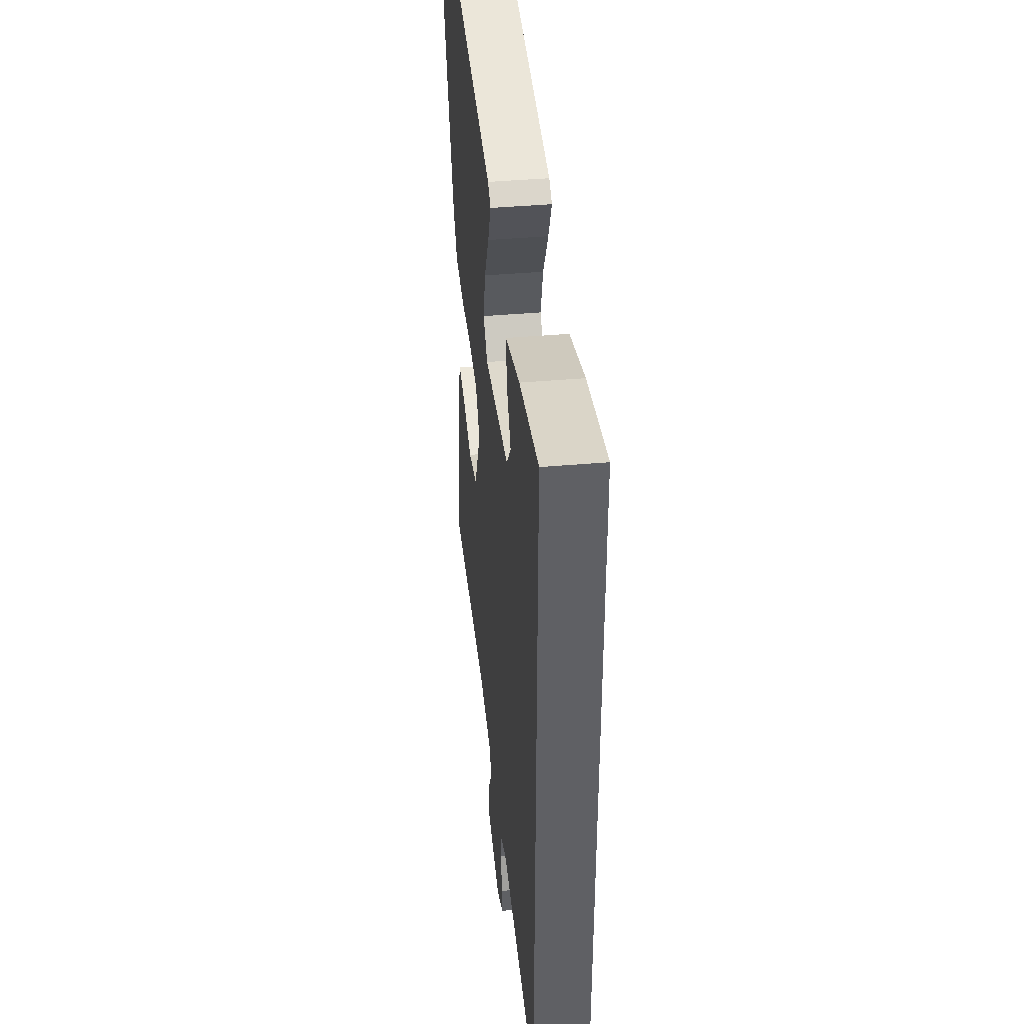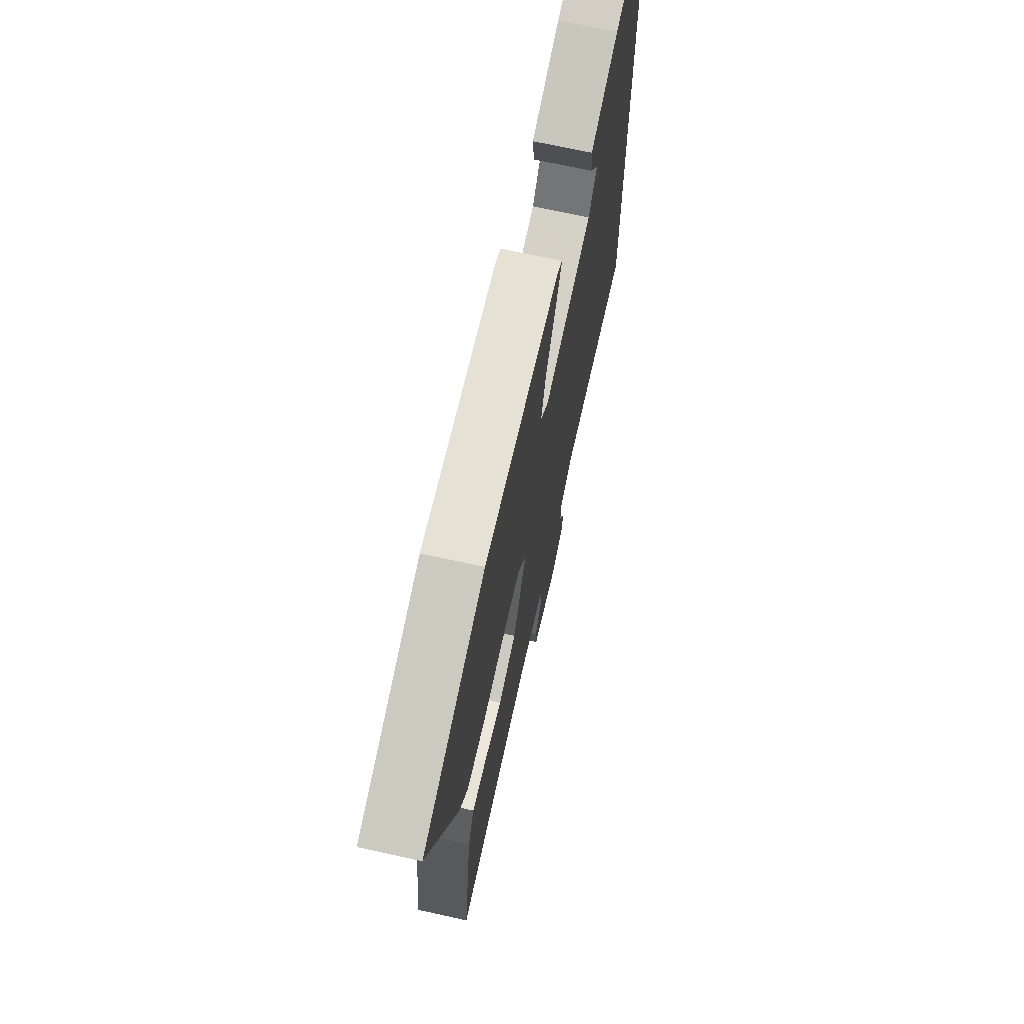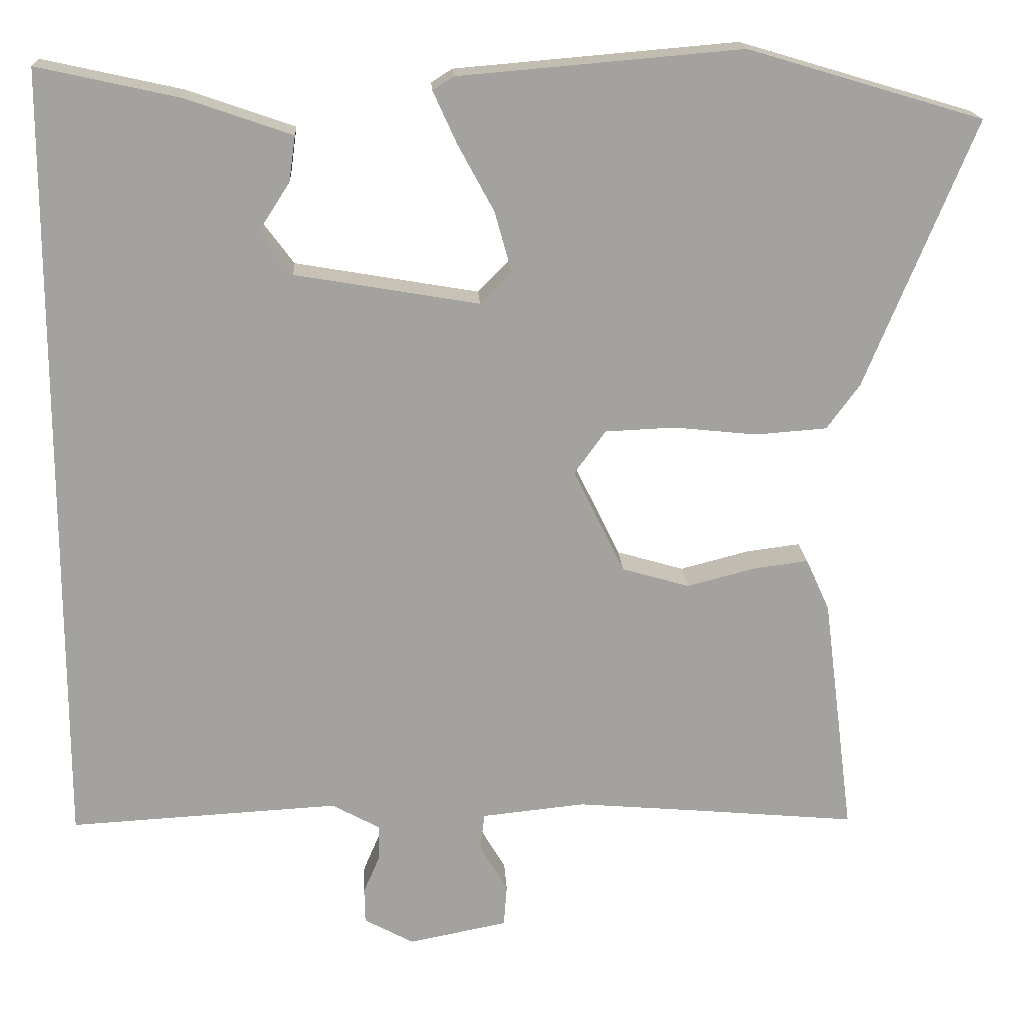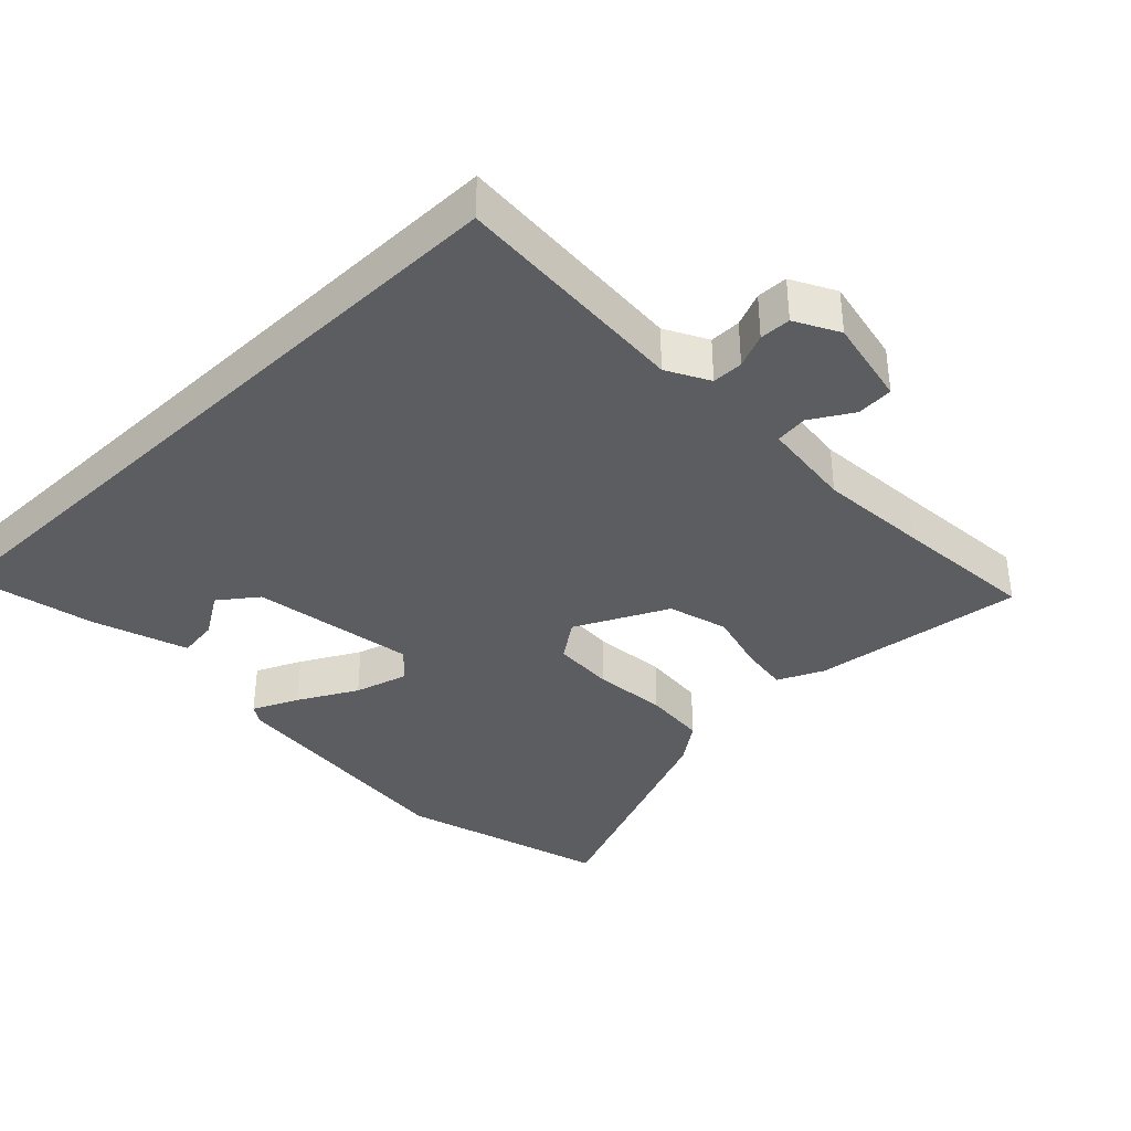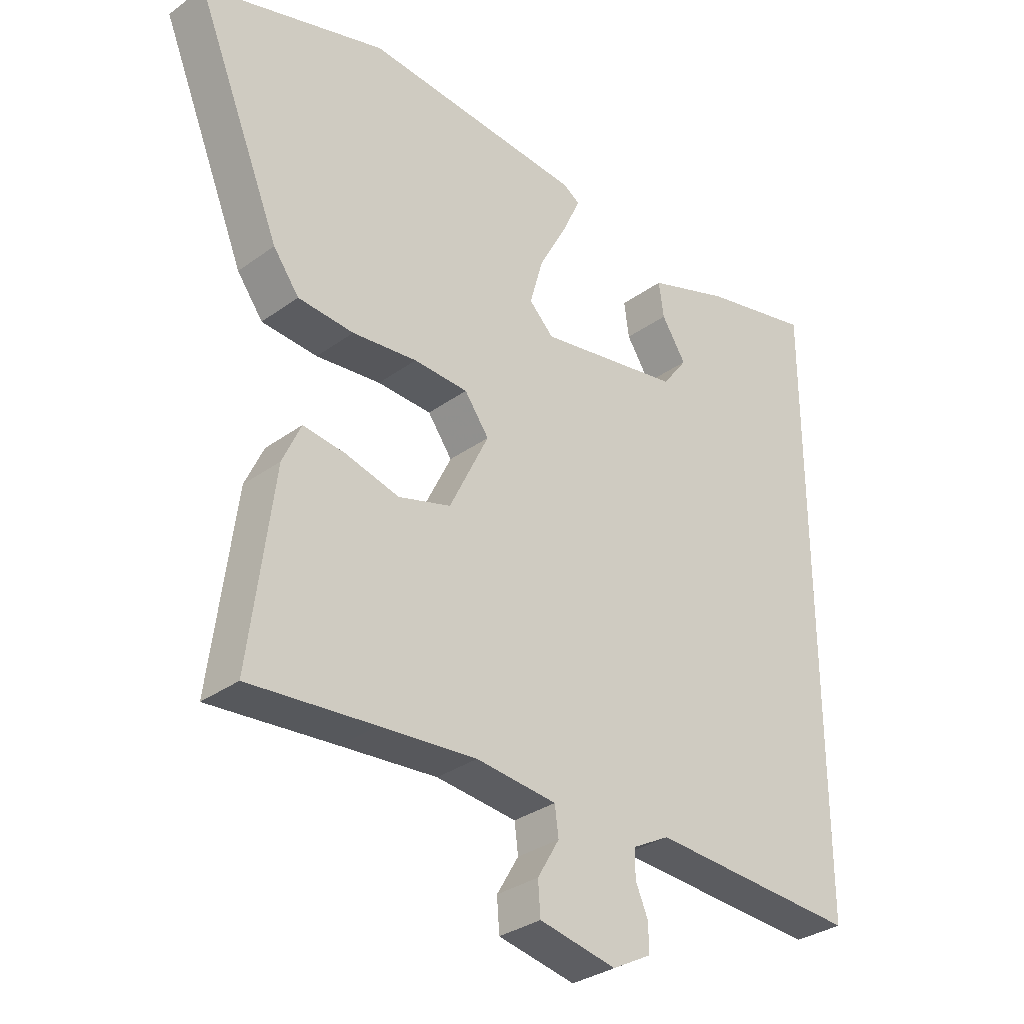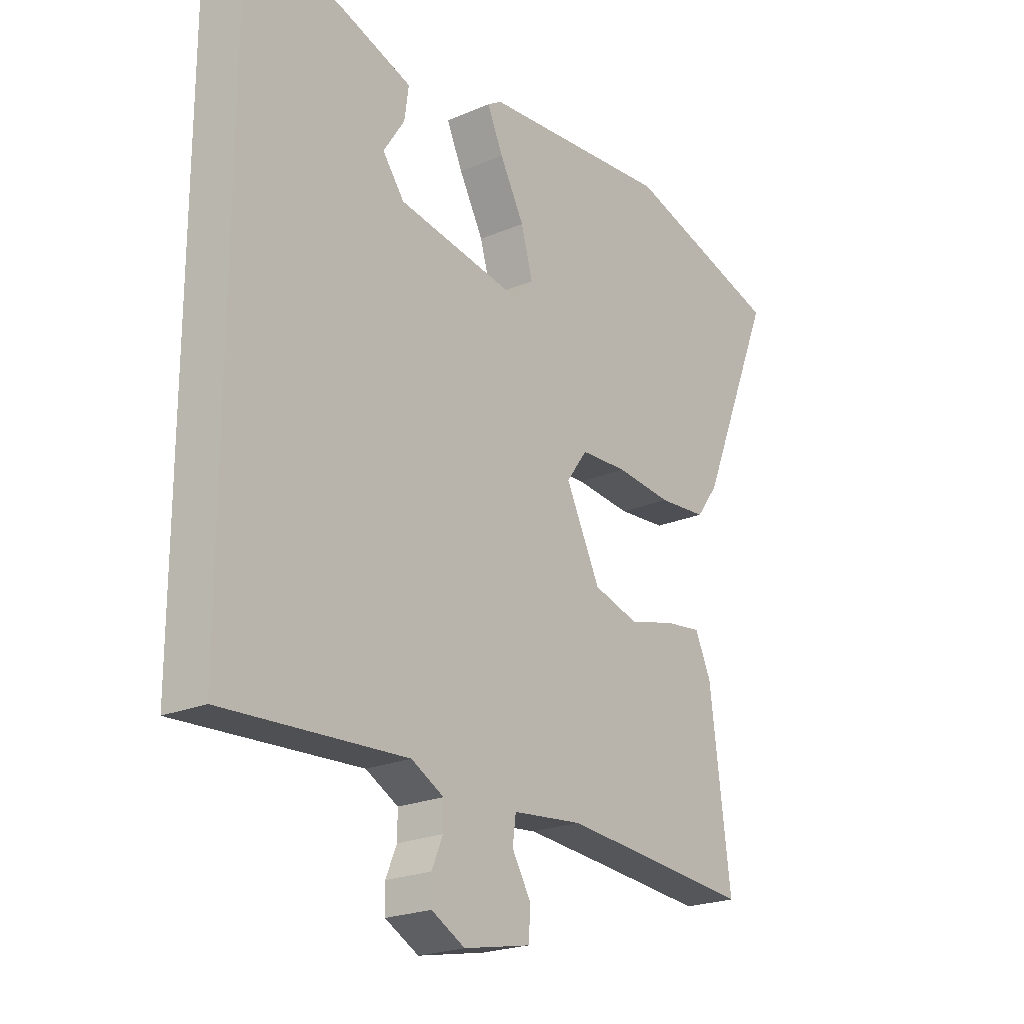
<metadata>
{"format":"obj","ext":"obj","renderer":"f3d","projection":"perspective","resolution":1024,"background":"white","views":[{"elev":42.1,"azim":84.0,"up":"+Z"},{"elev":69.4,"azim":-77.5,"up":"+Z"},{"elev":17.7,"azim":177.0,"up":"+Z"},{"elev":-37.0,"azim":133.8,"up":"+Y"},{"elev":-32.1,"azim":-44.6,"up":"+Z"},{"elev":-22.0,"azim":126.9,"up":"+Z"}]}
</metadata>
<code>
v 0.5 0.07 0.522
v 0.5 0.07 -0.487
v 0.156 0.07 -0.467
v 0.095 0.07 -0.5
v 0.095 0.07 -0.545
v 0.116 0.07 -0.594
v 0.115 0.07 -0.639
v 0.052 0.07 -0.673
v -0.074 0.07 -0.648
v -0.078 0.07 -0.595
v -0.042 0.07 -0.534
v -0.048 0.07 -0.487
v -0.18 0.07 -0.473
v -0.338 0.07 -0.486
v -0.543 0.07 -0.504
v -0.504 0.07 -0.197
v -0.474 0.07 -0.131
v -0.405 0.07 -0.14
v -0.317 0.07 -0.163
v -0.231 0.07 -0.138
v -0.166 0.07 -0.005
v -0.206 0.07 0.05
v -0.295 0.07 0.054
v -0.401 0.07 0.043
v -0.492 0.07 0.05
v -0.534 0.07 0.107
v -0.674 0.07 0.448
v -0.375 0.07 0.537
v -0.014 0.07 0.506
v 0.013 0.07 0.489
v -0.017 0.07 0.423
v -0.063 0.07 0.338
v -0.085 0.07 0.26
v -0.045 0.07 0.22
v 0.19 0.07 0.26
v 0.231 0.07 0.315
v 0.191 0.07 0.377
v 0.183 0.07 0.435
v 0.319 0.07 0.482
v 0.5 0 0.522
v 0.5 0 -0.487
v 0.156 0 -0.467
v 0.095 0 -0.5
v 0.095 0 -0.545
v 0.116 0 -0.594
v 0.115 0 -0.639
v 0.052 0 -0.673
v -0.074 0 -0.648
v -0.078 0 -0.595
v -0.042 0 -0.534
v -0.048 0 -0.487
v -0.18 0 -0.473
v -0.338 0 -0.486
v -0.543 0 -0.504
v -0.504 0 -0.197
v -0.474 0 -0.131
v -0.405 0 -0.14
v -0.317 0 -0.163
v -0.231 0 -0.138
v -0.166 0 -0.005
v -0.206 0 0.05
v -0.295 0 0.054
v -0.401 0 0.043
v -0.492 0 0.05
v -0.534 0 0.107
v -0.674 0 0.448
v -0.375 0 0.537
v -0.014 0 0.506
v 0.013 0 0.489
v -0.017 0 0.423
v -0.063 0 0.338
v -0.085 0 0.26
v -0.045 0 0.22
v 0.19 0 0.26
v 0.231 0 0.315
v 0.191 0 0.377
v 0.183 0 0.435
v 0.319 0 0.482
f 36 37 38 39
f 36 39 1 2
f 35 36 2 3
f 34 35 3 4
f 33 34 4 5
f 29 30 31 32
f 27 28 29 32
f 27 32 33
f 23 24 25 26
f 22 23 26 27
f 16 17 18 19
f 14 15 16 19
f 13 14 19 20
f 12 13 20 21
f 8 9 10 11
f 8 11 12
f 5 6 7 8
f 5 8 12 21
f 22 27 33
f 21 22 33
f 5 21 33
f 78 77 76 75
f 41 40 78 75
f 42 41 75 74
f 43 42 74 73
f 44 43 73 72
f 71 70 69 68
f 71 68 67 66
f 72 71 66
f 65 64 63 62
f 66 65 62 61
f 58 57 56 55
f 58 55 54 53
f 59 58 53 52
f 60 59 52 51
f 50 49 48 47
f 51 50 47
f 47 46 45 44
f 60 51 47 44
f 72 66 61
f 72 61 60
f 72 60 44
f 1 40 41 2
f 2 41 42 3
f 3 42 43 4
f 4 43 44 5
f 5 44 45 6
f 6 45 46 7
f 7 46 47 8
f 8 47 48 9
f 9 48 49 10
f 10 49 50 11
f 11 50 51 12
f 12 51 52 13
f 13 52 53 14
f 14 53 54 15
f 15 54 55 16
f 16 55 56 17
f 17 56 57 18
f 18 57 58 19
f 19 58 59 20
f 20 59 60 21
f 21 60 61 22
f 22 61 62 23
f 23 62 63 24
f 24 63 64 25
f 25 64 65 26
f 26 65 66 27
f 27 66 67 28
f 28 67 68 29
f 29 68 69 30
f 30 69 70 31
f 31 70 71 32
f 32 71 72 33
f 33 72 73 34
f 34 73 74 35
f 35 74 75 36
f 36 75 76 37
f 37 76 77 38
f 38 77 78 39
f 39 78 40 1

</code>
